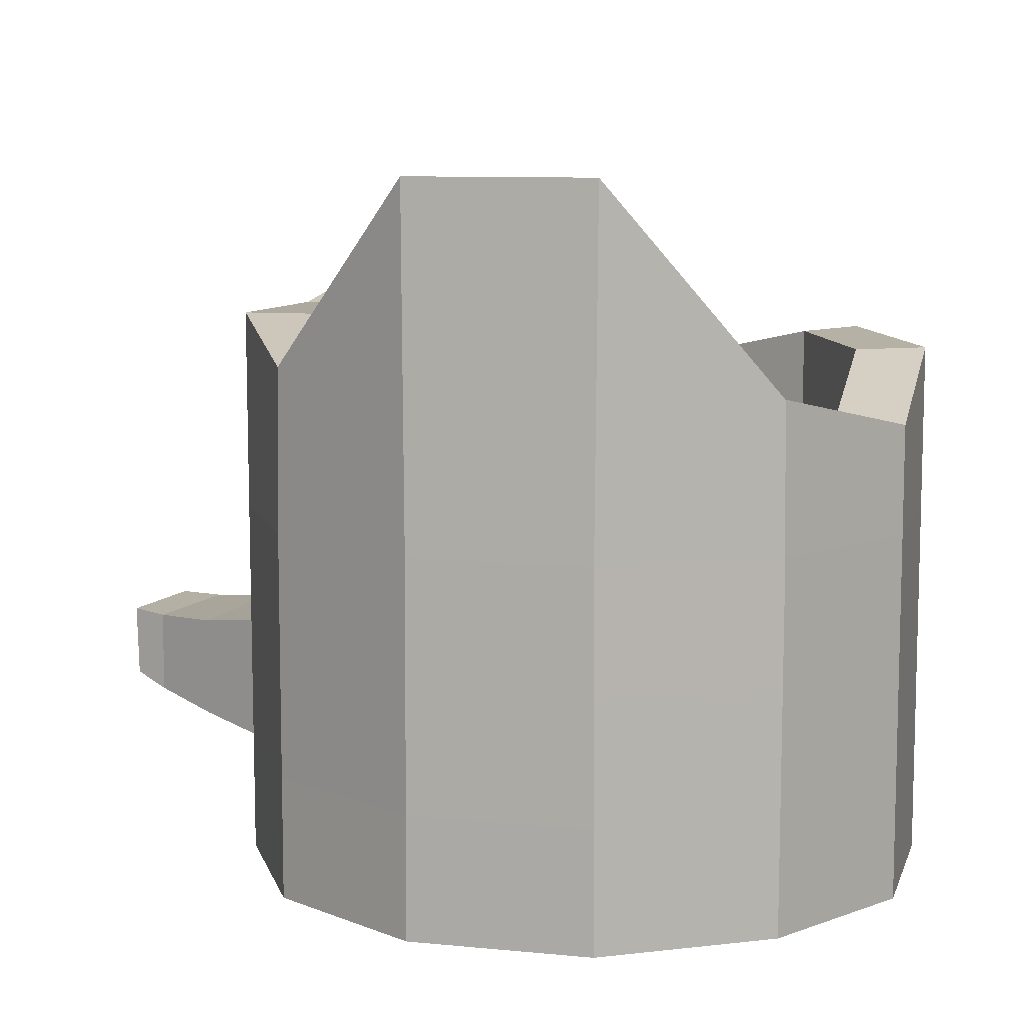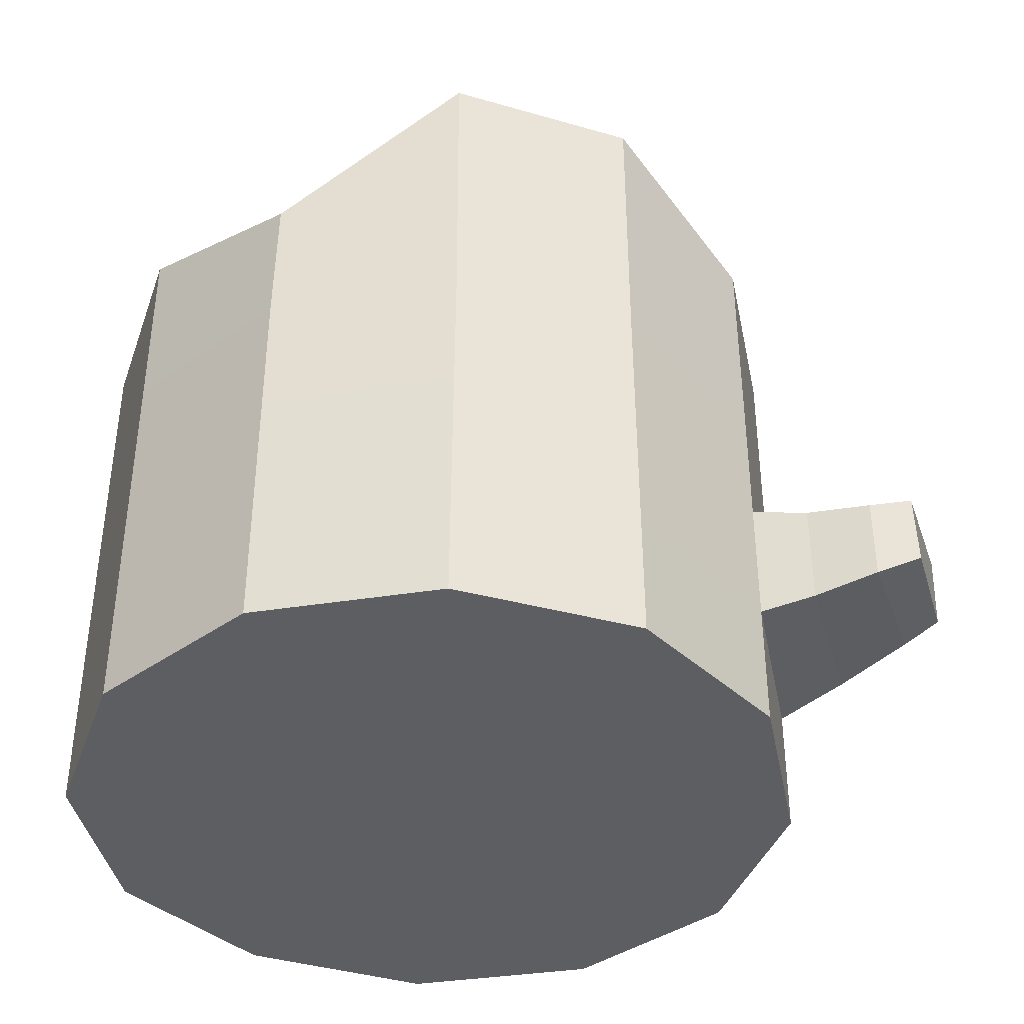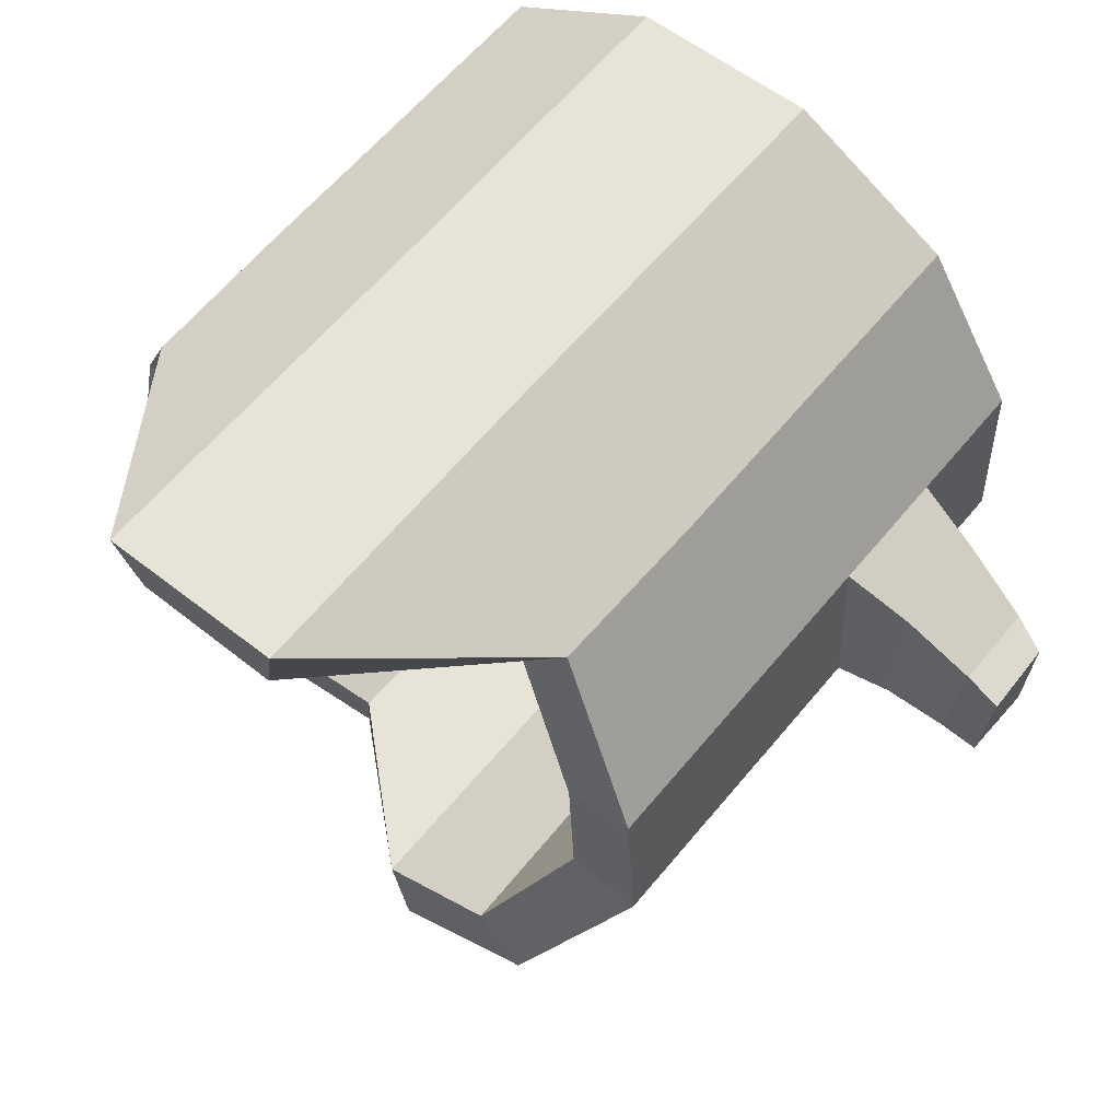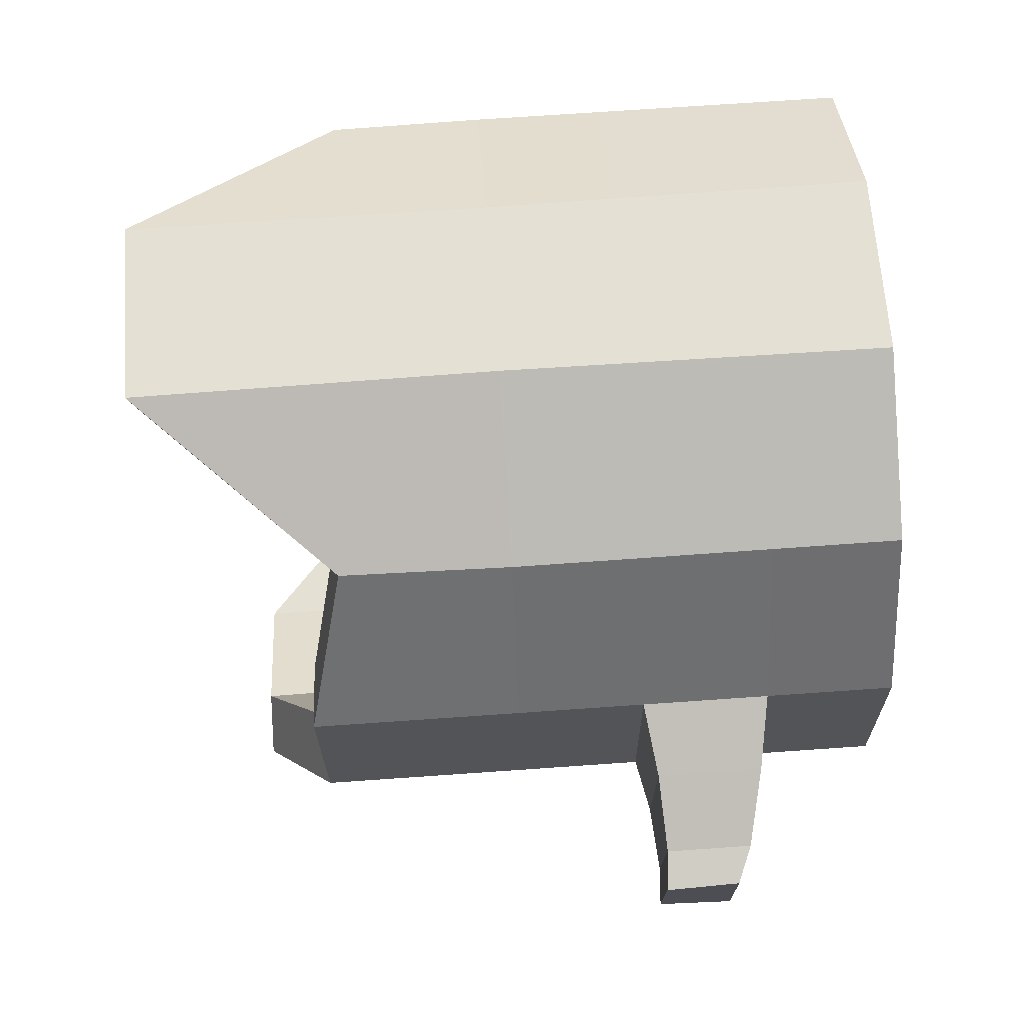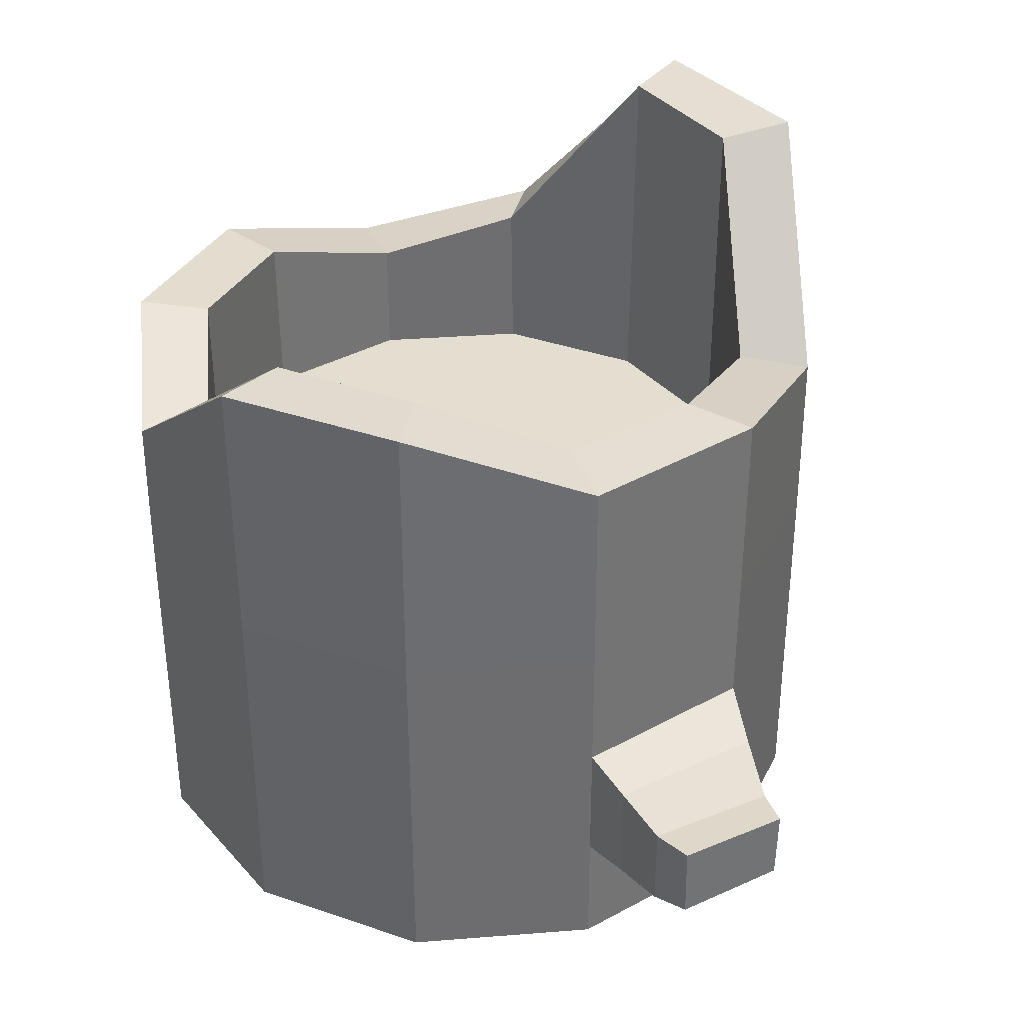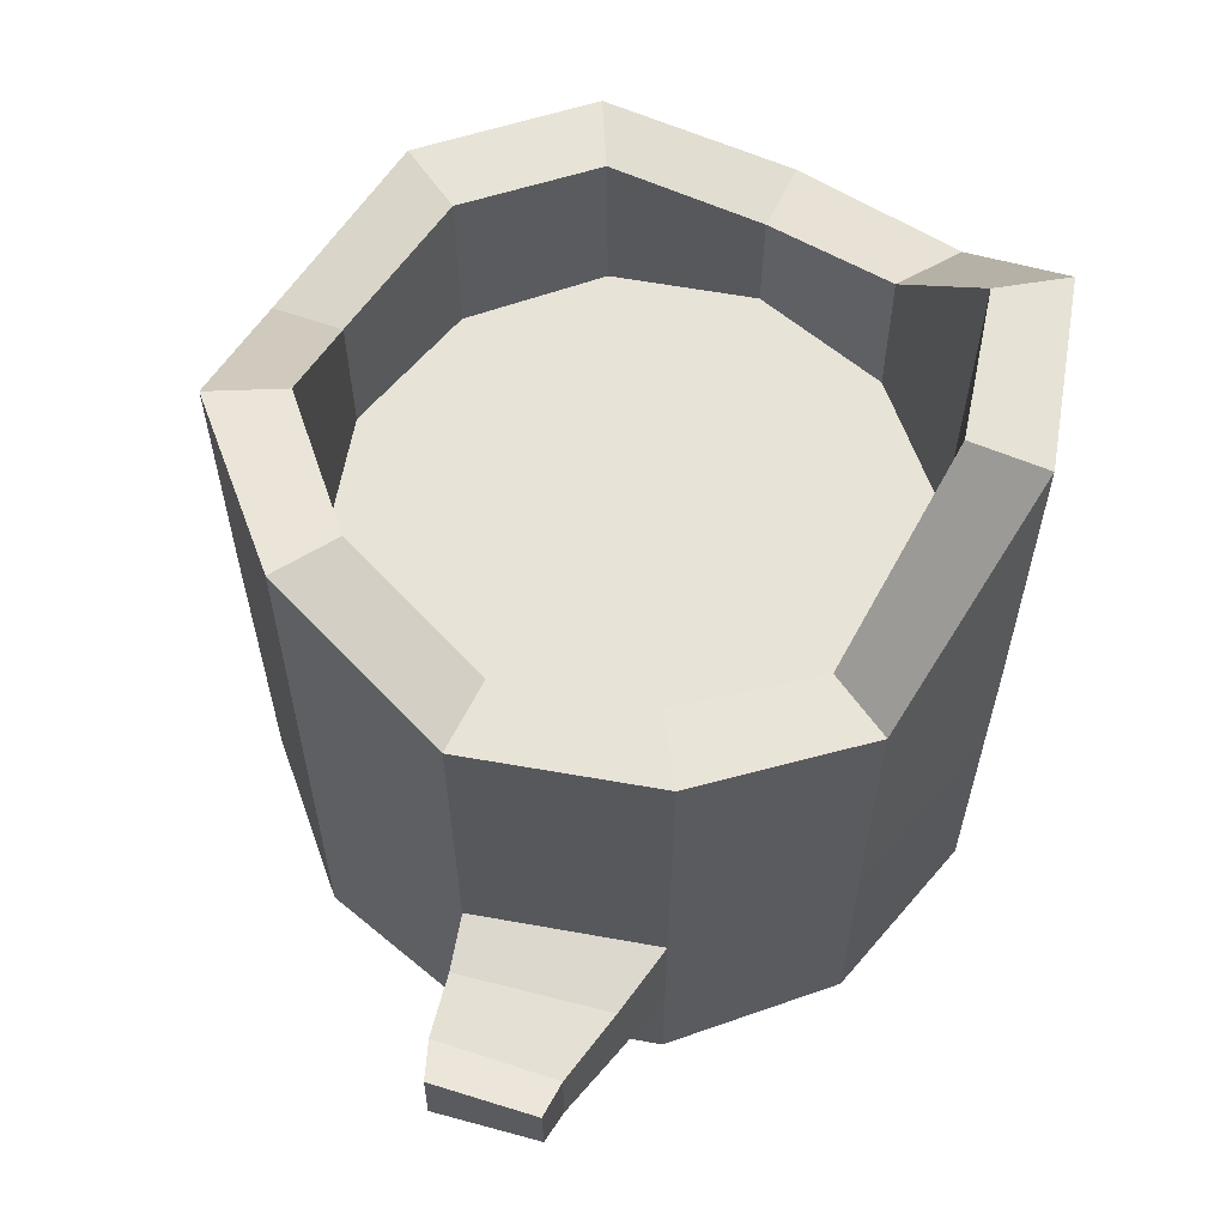
<metadata>
{"format":"obj","ext":"obj","renderer":"f3d","projection":"perspective","resolution":1024,"background":"white","views":[{"elev":9.3,"azim":18.3,"up":"+Y"},{"elev":-39.5,"azim":-165.8,"up":"+Y"},{"elev":62.1,"azim":-140.5,"up":"+Z"},{"elev":69.1,"azim":-94.1,"up":"+Z"},{"elev":36.4,"azim":-122.6,"up":"+Y"},{"elev":61.6,"azim":-76.6,"up":"+Y"}]}
</metadata>
<code>
o Trunk_002
v 0.2106 0.001013 0.6442
v 0.167 1.372 0.517
v -0.1396 -0.001002 0.6632
v -0.1101 1.371 0.5261
v -0.4524 -0.001002 0.5045
v -0.3638 1.039 0.4013
v -0.6439 -0.001002 0.2107
v -0.5115 1.097 0.1643
v -0.6629 0.002806 -0.1395
v -0.5278 1.102 -0.1086
v -0.5042 0.001165 -0.4523
v -0.4039 1.227 -0.3601
v -0.2104 -0.001002 -0.6438
v -0.1665 1.225 -0.5097
v 0.1398 -0.001002 -0.6628
v 0.1139 0.978 -0.5282
v 0.4526 -0.003406 -0.5041
v 0.3601 1.04 -0.4002
v 0.6441 -0.001002 -0.2103
v 0.5118 1.026 -0.1688
v 0.6631 -0.001002 0.1399
v 0.5272 0.9263 0.112
v 0.5044 0.005449 0.4527
v 0.4046 0.9992 0.3575
v -0.1404 1.382 0.6638
v 0.2109 1.381 0.6388
v -0.4478 1.025 0.5039
v -0.6438 1.1 0.2138
v -0.6615 1.095 -0.1416
v -0.5007 1.233 -0.4513
v -0.211 1.235 -0.6453
v 0.1369 0.9641 -0.6609
v 0.4518 1.044 -0.5042
v 0.6438 1.031 -0.2085
v 0.6625 0.9171 0.1391
v 0.5004 0.9933 0.4547
v -0.03636 0.7025 0.1732
v 0.05502 0.7025 0.1682
v -0.118 0.7025 0.1318
v -0.168 0.7025 0.05513
v -0.1729 0.7025 -0.03625
v -0.1315 0.7025 -0.1179
v -0.05485 0.7025 -0.1678
v 0.03653 0.7025 -0.1728
v 0.1182 0.7025 -0.1314
v 0.1681 0.7025 -0.05474
v 0.1731 0.7025 0.03665
v 0.1317 0.7025 0.1183
v -0.1108 0.7025 0.5267
v 0.1673 0.7025 0.5116
v -0.3592 0.7025 0.4007
v -0.5113 0.7025 0.1674
v -0.5264 0.7025 -0.1107
v -0.4004 0.7025 -0.3591
v -0.1671 0.7025 -0.5112
v 0.111 0.7025 -0.5263
v 0.3594 0.7025 -0.4003
v 0.5115 0.7025 -0.167
v 0.5266 0.7025 0.1111
v 0.4006 0.7025 0.3595
v -0.07801 0.7025 0.3708
v 0.1178 0.7025 0.3602
v -0.2529 0.7025 0.2821
v -0.3599 0.7025 0.1179
v -0.3706 0.7025 -0.07789
v -0.2819 0.7025 -0.2528
v -0.1176 0.7025 -0.3598
v 0.07818 0.7025 -0.3704
v 0.253 0.7025 -0.2817
v 0.3601 0.7025 -0.1175
v 0.3707 0.7025 0.07829
v 0.282 0.7025 0.2531
v 0.2094 0.2368 0.6437
v 0.2082 0.4737 0.6431
v 0.207 0.7105 0.6425
v -0.1362 0.7105 0.6656
v -0.1373 0.4737 0.6648
v -0.1385 0.2368 0.664
v -0.4528 0.7105 0.5024
v -0.4527 0.4737 0.5031
v -0.4525 0.2368 0.5038
v -0.6439 0.7105 0.2128
v -0.6439 0.4737 0.2121
v -0.6439 0.2368 0.2114
v -0.6624 0.7105 -0.1401
v -0.6626 0.4737 -0.1399
v -0.6627 0.2368 -0.1397
v -0.5011 0.7105 -0.4525
v -0.5022 0.4737 -0.4524
v -0.5032 0.2368 -0.4523
v -0.214 0.7105 -0.6447
v -0.2128 0.4737 -0.6444
v -0.2116 0.2368 -0.6441
v 0.1404 0.7105 -0.6618
v 0.1402 0.4737 -0.6621
v 0.14 0.2368 -0.6625
v 0.4523 0.7105 -0.504
v 0.4524 0.4737 -0.5041
v 0.4525 0.2368 -0.5041
v 0.6439 0.7105 -0.2096
v 0.6439 0.4737 -0.2098
v 0.644 0.2368 -0.2101
v 0.6628 0.7105 0.1396
v 0.6629 0.4737 0.1397
v 0.663 0.2368 0.1398
v 0.505 0.7105 0.4521
v 0.5048 0.4737 0.4523
v 0.5046 0.2368 0.4525
v -0.7699 0.4535 0.1553
v -0.7699 0.2571 0.1547
v -0.7638 0.4535 -0.137
v -0.764 0.2571 -0.1368
v -0.9034 0.4449 0.09443
v -0.9034 0.286 0.09396
v -0.8822 0.4449 -0.1412
v -0.8823 0.286 -0.141
v -0.9739 0.4509 0.07606
v -0.9702 0.3132 0.07585
v -0.9589 0.4509 -0.1283
v -0.9626 0.3132 -0.1284
f 75 26 25 76
f 76 25 27 79
f 79 27 28 82
f 82 28 29 85
f 85 29 30 88
f 88 30 31 91
f 91 31 32 94
f 94 32 33 97
f 97 33 34 100
f 100 34 35 103
f 14 12 54 55
f 103 35 36 106
f 106 36 26 75
f 1 3 5 7 9 11 13 15 17 19 21 23
f 2 4 25 26
f 4 6 27 25
f 6 8 28 27
f 8 10 29 28
f 10 12 30 29
f 12 14 31 30
f 14 16 32 31
f 16 18 33 32
f 18 20 34 33
f 20 22 35 34
f 22 24 36 35
f 24 2 26 36
f 8 6 51 52
f 22 20 58 59
f 16 14 55 56
f 10 8 52 53
f 24 22 59 60
f 4 2 50 49
f 18 16 56 57
f 12 10 53 54
f 2 24 60 50
f 6 4 49 51
f 20 18 57 58
f 23 108 73 1
f 108 107 74 73
f 107 106 75 74
f 21 105 108 23
f 105 104 107 108
f 104 103 106 107
f 19 102 105 21
f 102 101 104 105
f 101 100 103 104
f 17 99 102 19
f 99 98 101 102
f 98 97 100 101
f 15 96 99 17
f 96 95 98 99
f 95 94 97 98
f 13 93 96 15
f 93 92 95 96
f 92 91 94 95
f 11 90 93 13
f 90 89 92 93
f 89 88 91 92
f 9 87 90 11
f 87 86 89 90
f 86 85 88 89
f 7 84 87 9
f 83 86 111 109
f 83 82 85 86
f 5 81 84 7
f 81 80 83 84
f 80 79 82 83
f 3 78 81 5
f 78 77 80 81
f 77 76 79 80
f 1 73 78 3
f 73 74 77 78
f 74 75 76 77
f 109 111 115 113
f 84 83 109 110
f 87 84 110 112
f 86 87 112 111
f 114 113 117 118
f 111 112 116 115
f 112 110 114 116
f 110 109 113 114
f 118 117 119 120
f 113 115 119 117
f 115 116 120 119
f 116 114 118 120
f 37 38 48 47 46 45 44 43 42 41 40 39
f 62 61 49 50
f 61 63 51 49
f 63 64 52 51
f 64 65 53 52
f 65 66 54 53
f 66 67 55 54
f 67 68 56 55
f 68 69 57 56
f 69 70 58 57
f 70 71 59 58
f 71 72 60 59
f 72 62 50 60
f 38 37 61 62
f 37 39 63 61
f 39 40 64 63
f 40 41 65 64
f 41 42 66 65
f 42 43 67 66
f 43 44 68 67
f 44 45 69 68
f 45 46 70 69
f 46 47 71 70
f 47 48 72 71
f 48 38 62 72

</code>
